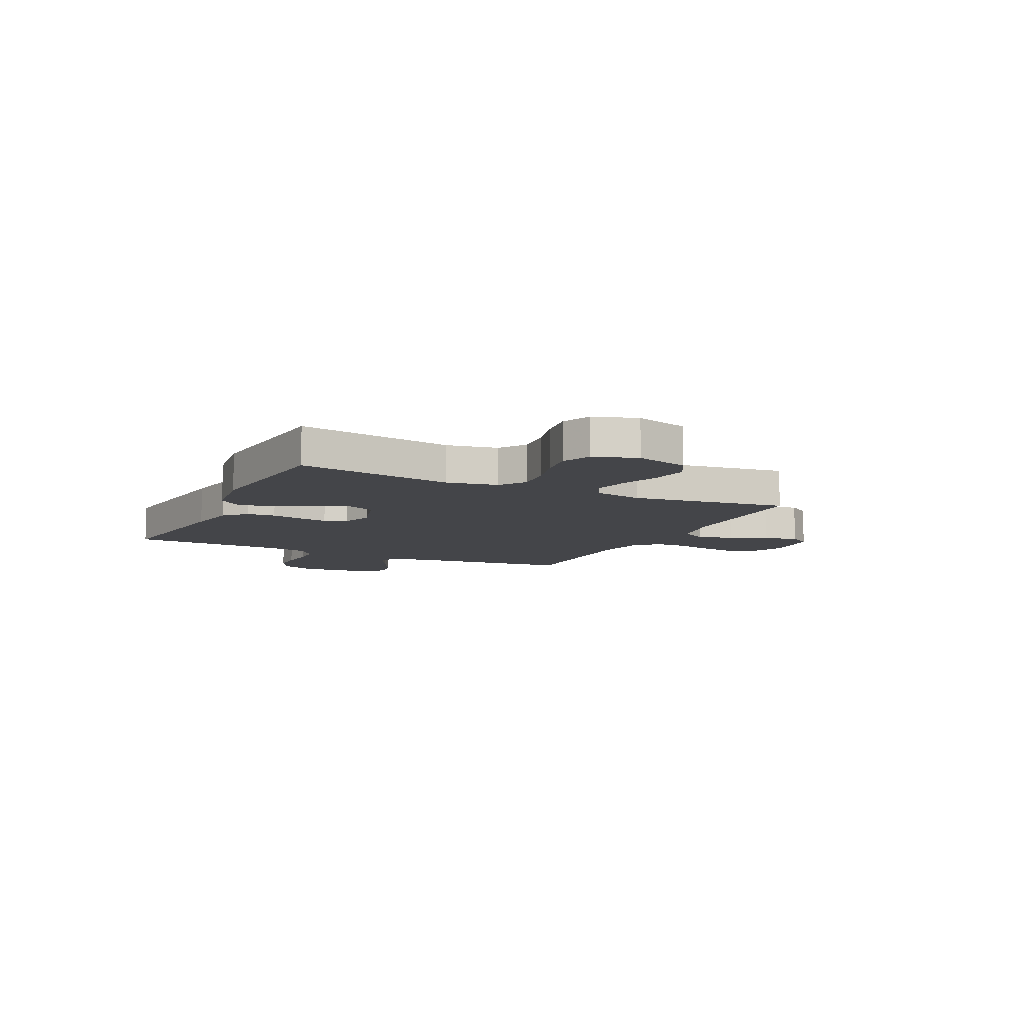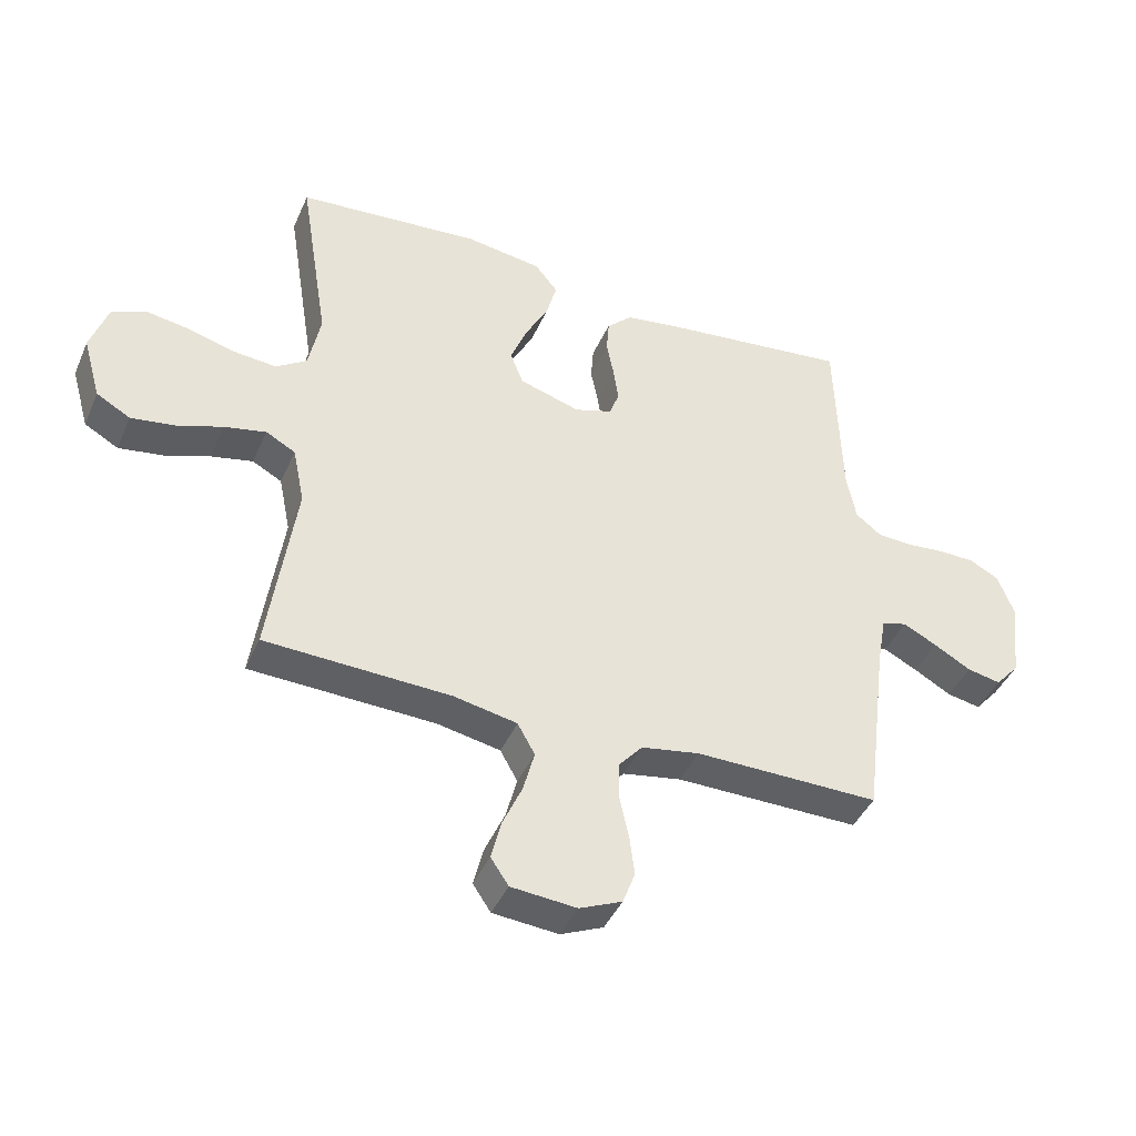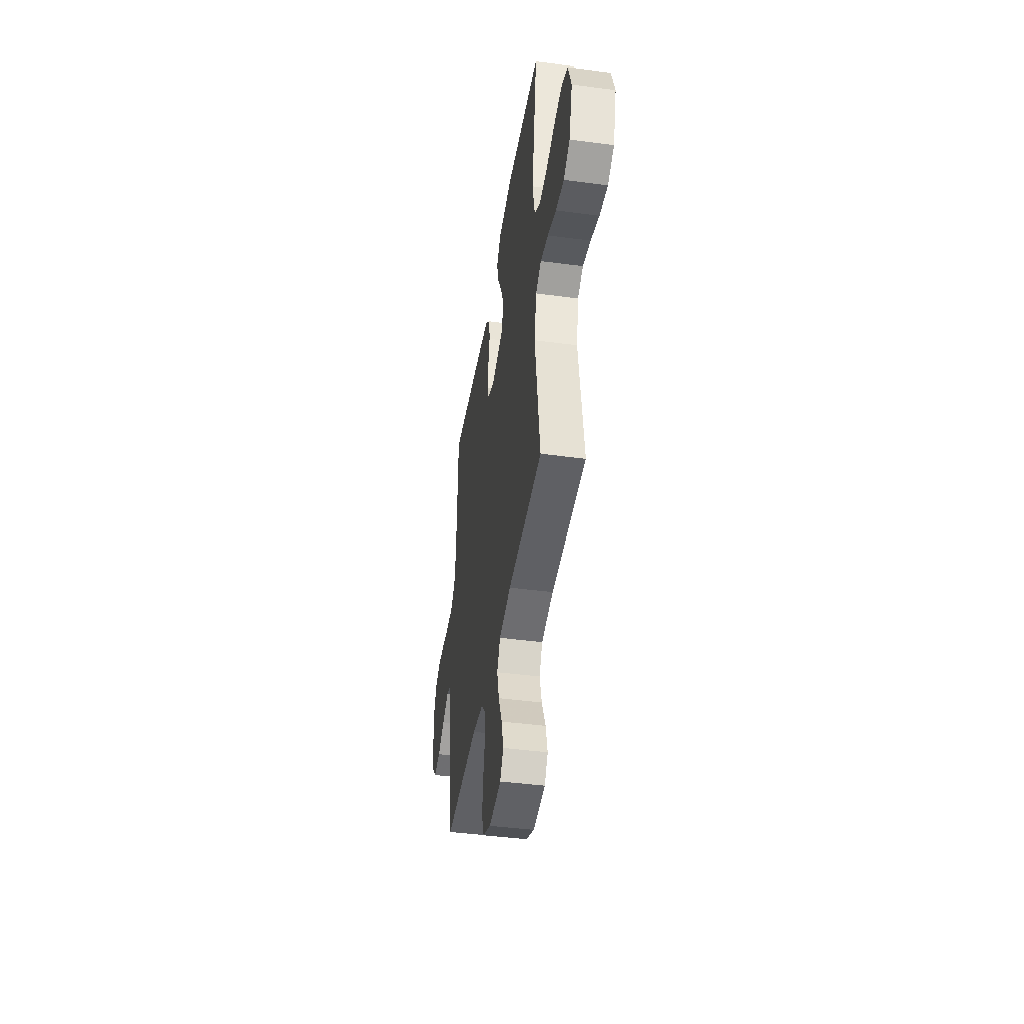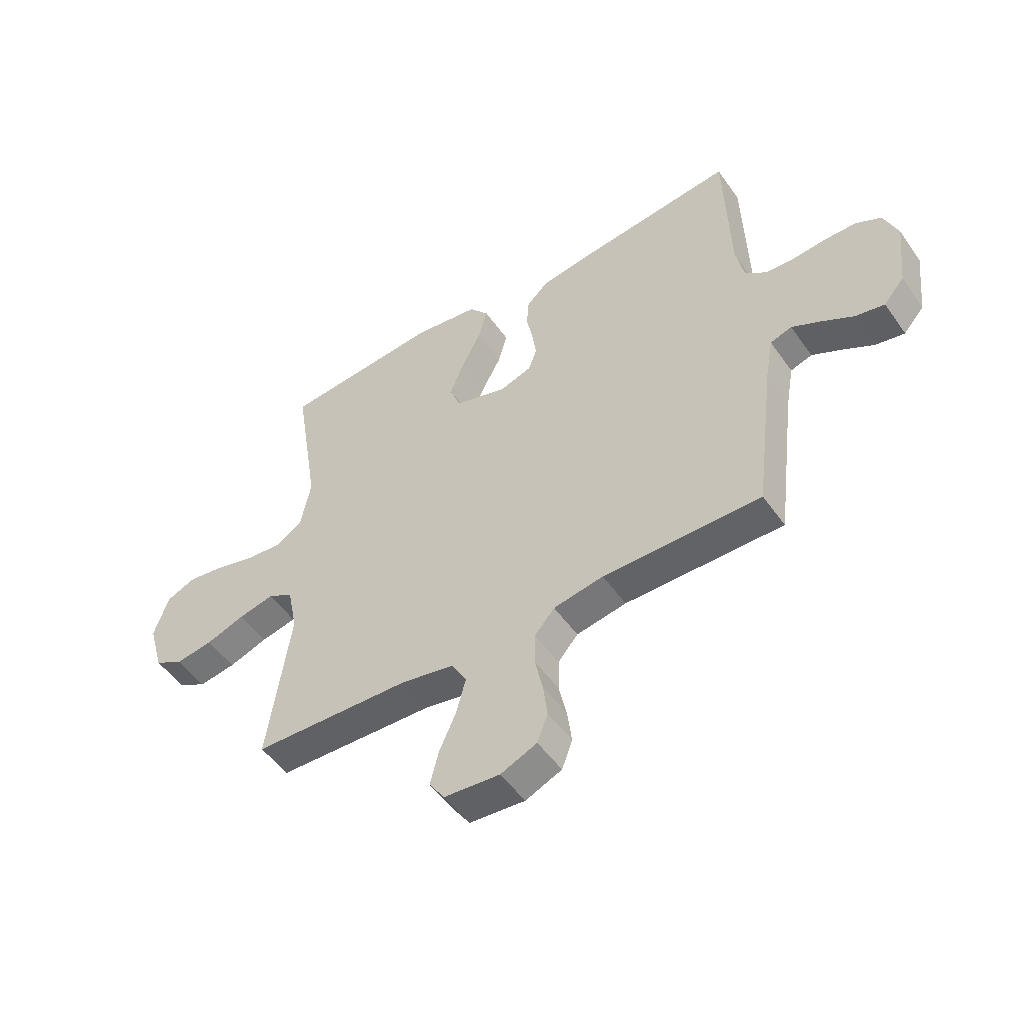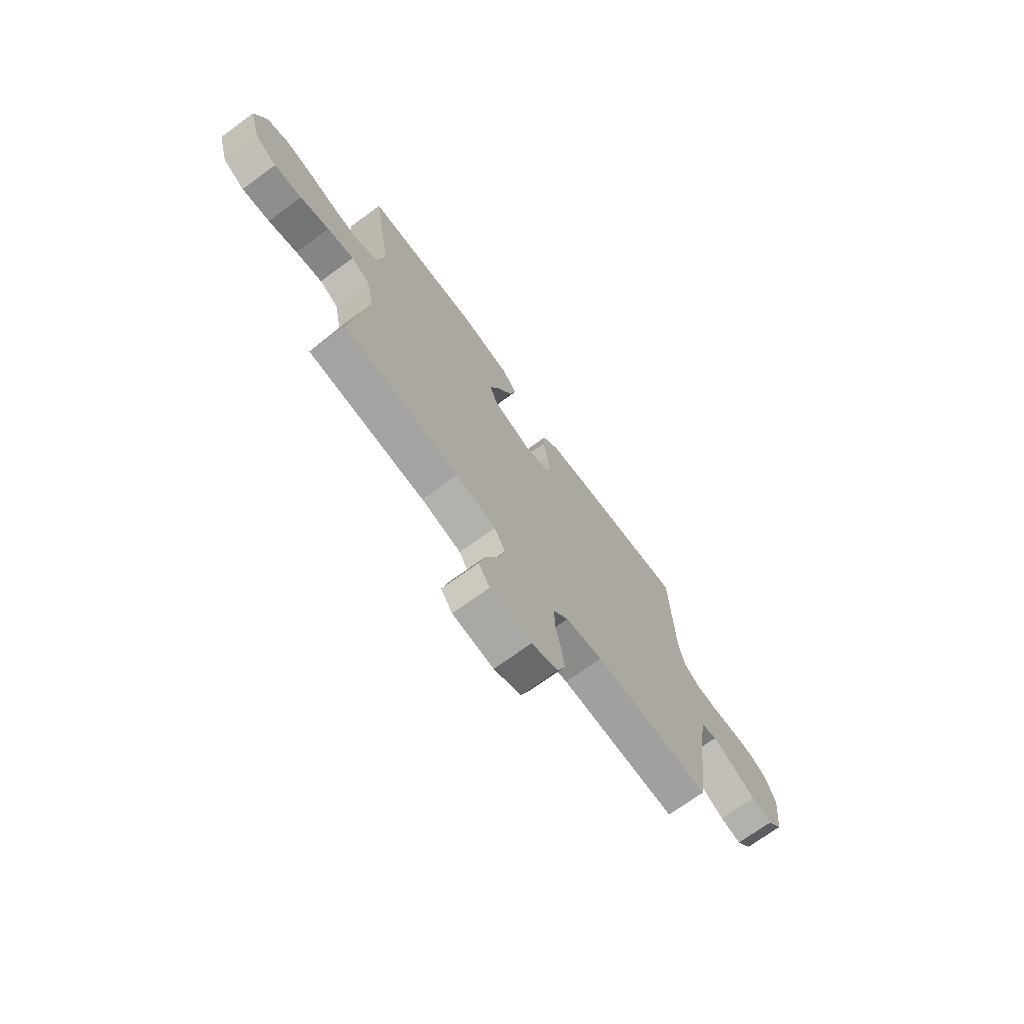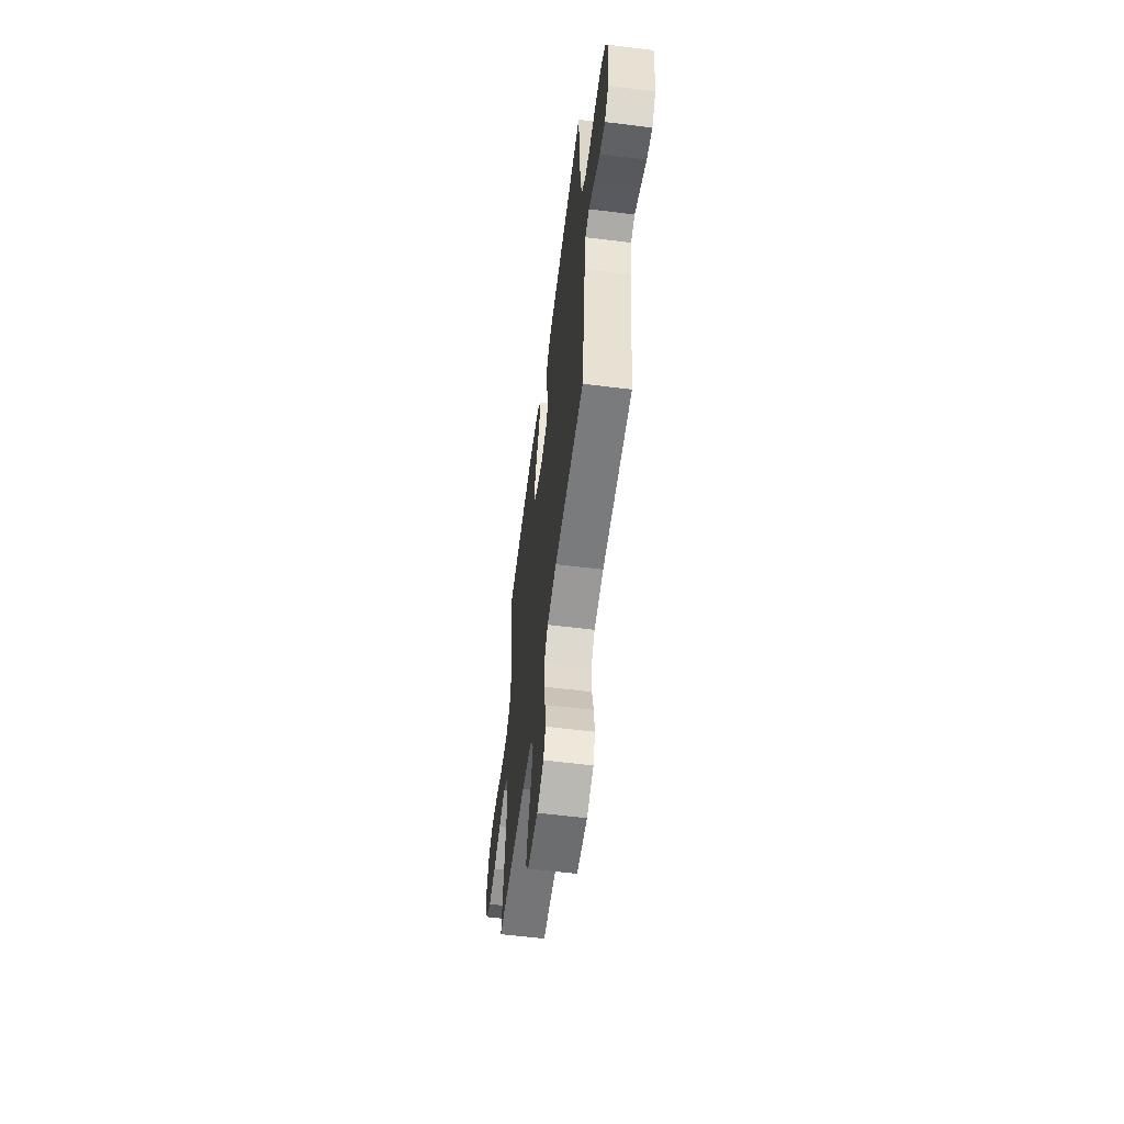
<metadata>
{"format":"obj","ext":"obj","renderer":"f3d","projection":"perspective","resolution":1024,"background":"white","views":[{"elev":-9.1,"azim":63.9,"up":"+Y"},{"elev":-42.4,"azim":157.5,"up":"+Z"},{"elev":-43.1,"azim":81.0,"up":"+Z"},{"elev":-51.1,"azim":-146.0,"up":"+Z"},{"elev":-71.6,"azim":126.0,"up":"+Z"},{"elev":-58.7,"azim":-97.3,"up":"+Z"}]}
</metadata>
<code>
v 0.5 0.07 -0.5
v 0.2 0.07 -0.511
v 0.097 0.07 -0.531
v 0.069 0.07 -0.581
v 0.087 0.07 -0.649
v 0.119 0.07 -0.721
v 0.135 0.07 -0.785
v 0.106 0.07 -0.828
v 0 0.07 -0.837
v -0.069 0.07 -0.807
v -0.089 0.07 -0.754
v -0.081 0.07 -0.689
v -0.066 0.07 -0.621
v -0.067 0.07 -0.559
v -0.105 0.07 -0.515
v -0.2 0.07 -0.498
v -0.5 0.07 -0.5
v -0.538 0.07 -0.2
v -0.553 0.07 -0.117
v -0.594 0.07 -0.104
v -0.649 0.07 -0.132
v -0.709 0.07 -0.166
v -0.764 0.07 -0.177
v -0.803 0.07 -0.132
v -0.818 0.07 0
v -0.792 0.07 0.068
v -0.744 0.07 0.093
v -0.684 0.07 0.094
v -0.622 0.07 0.088
v -0.565 0.07 0.091
v -0.524 0.07 0.123
v -0.509 0.07 0.2
v -0.5 0.07 0.5
v -0.2 0.07 0.465
v -0.102 0.07 0.45
v -0.061 0.07 0.41
v -0.057 0.07 0.355
v -0.069 0.07 0.295
v -0.077 0.07 0.239
v -0.061 0.07 0.196
v 0 0.07 0.176
v 0.099 0.07 0.206
v 0.12 0.07 0.26
v 0.094 0.07 0.327
v 0.056 0.07 0.399
v 0.039 0.07 0.462
v 0.076 0.07 0.508
v 0.2 0.07 0.526
v 0.5 0.07 0.5
v 0.452 0.07 0.2
v 0.471 0.07 0.103
v 0.521 0.07 0.069
v 0.59 0.07 0.075
v 0.666 0.07 0.096
v 0.737 0.07 0.107
v 0.793 0.07 0.083
v 0.821 0.07 0
v 0.792 0.07 -0.102
v 0.737 0.07 -0.133
v 0.666 0.07 -0.122
v 0.592 0.07 -0.096
v 0.524 0.07 -0.081
v 0.476 0.07 -0.107
v 0.457 0.07 -0.2
v 0.5 0 -0.5
v 0.2 0 -0.511
v 0.097 0 -0.531
v 0.069 0 -0.581
v 0.087 0 -0.649
v 0.119 0 -0.721
v 0.135 0 -0.785
v 0.106 0 -0.828
v 0 0 -0.837
v -0.069 0 -0.807
v -0.089 0 -0.754
v -0.081 0 -0.689
v -0.066 0 -0.621
v -0.067 0 -0.559
v -0.105 0 -0.515
v -0.2 0 -0.498
v -0.5 0 -0.5
v -0.538 0 -0.2
v -0.553 0 -0.117
v -0.594 0 -0.104
v -0.649 0 -0.132
v -0.709 0 -0.166
v -0.764 0 -0.177
v -0.803 0 -0.132
v -0.818 0 0
v -0.792 0 0.068
v -0.744 0 0.093
v -0.684 0 0.094
v -0.622 0 0.088
v -0.565 0 0.091
v -0.524 0 0.123
v -0.509 0 0.2
v -0.5 0 0.5
v -0.2 0 0.465
v -0.102 0 0.45
v -0.061 0 0.41
v -0.057 0 0.355
v -0.069 0 0.295
v -0.077 0 0.239
v -0.061 0 0.196
v 0 0 0.176
v 0.099 0 0.206
v 0.12 0 0.26
v 0.094 0 0.327
v 0.056 0 0.399
v 0.039 0 0.462
v 0.076 0 0.508
v 0.2 0 0.526
v 0.5 0 0.5
v 0.452 0 0.2
v 0.471 0 0.103
v 0.521 0 0.069
v 0.59 0 0.075
v 0.666 0 0.096
v 0.737 0 0.107
v 0.793 0 0.083
v 0.821 0 0
v 0.792 0 -0.102
v 0.737 0 -0.133
v 0.666 0 -0.122
v 0.592 0 -0.096
v 0.524 0 -0.081
v 0.476 0 -0.107
v 0.457 0 -0.2
f 59 60 61
f 58 59 61
f 57 58 61
f 56 57 61
f 55 56 61
f 54 55 61
f 53 54 61
f 52 53 61 62
f 51 52 62 63
f 48 49 50
f 47 48 50
f 46 47 50
f 45 46 50
f 44 45 50
f 51 63 64
f 50 51 64
f 44 50 64
f 43 44 64
f 36 37 38
f 35 36 38
f 34 35 38
f 33 34 38
f 32 33 38
f 31 32 38 39
f 30 31 39 40
f 27 28 29
f 26 27 29
f 25 26 29
f 24 25 29
f 23 24 29
f 22 23 29
f 21 22 29
f 20 21 29 30
f 30 40 41
f 20 30 41
f 19 20 41
f 16 17 18
f 19 41 42
f 18 19 42
f 16 18 42
f 15 16 42
f 11 12 13
f 10 11 13
f 9 10 13
f 8 9 13
f 7 8 13
f 6 7 13
f 5 6 13
f 4 5 13 14
f 64 1 2
f 43 64 2
f 42 43 2
f 15 42 2
f 3 4 14 15
f 2 3 15
f 125 124 123
f 125 123 122
f 125 122 121
f 125 121 120
f 125 120 119
f 125 119 118
f 125 118 117
f 126 125 117 116
f 127 126 116 115
f 114 113 112
f 114 112 111
f 114 111 110
f 114 110 109
f 114 109 108
f 128 127 115
f 128 115 114
f 128 114 108
f 128 108 107
f 102 101 100
f 102 100 99
f 102 99 98
f 102 98 97
f 102 97 96
f 103 102 96 95
f 104 103 95 94
f 93 92 91
f 93 91 90
f 93 90 89
f 93 89 88
f 93 88 87
f 93 87 86
f 93 86 85
f 94 93 85 84
f 105 104 94
f 105 94 84
f 105 84 83
f 82 81 80
f 106 105 83
f 106 83 82
f 106 82 80
f 106 80 79
f 77 76 75
f 77 75 74
f 77 74 73
f 77 73 72
f 77 72 71
f 77 71 70
f 77 70 69
f 78 77 69 68
f 66 65 128
f 66 128 107
f 66 107 106
f 66 106 79
f 79 78 68 67
f 79 67 66
f 1 65 66 2
f 2 66 67 3
f 3 67 68 4
f 4 68 69 5
f 5 69 70 6
f 6 70 71 7
f 7 71 72 8
f 8 72 73 9
f 9 73 74 10
f 10 74 75 11
f 11 75 76 12
f 12 76 77 13
f 13 77 78 14
f 14 78 79 15
f 15 79 80 16
f 16 80 81 17
f 17 81 82 18
f 18 82 83 19
f 19 83 84 20
f 20 84 85 21
f 21 85 86 22
f 22 86 87 23
f 23 87 88 24
f 24 88 89 25
f 25 89 90 26
f 26 90 91 27
f 27 91 92 28
f 28 92 93 29
f 29 93 94 30
f 30 94 95 31
f 31 95 96 32
f 32 96 97 33
f 33 97 98 34
f 34 98 99 35
f 35 99 100 36
f 36 100 101 37
f 37 101 102 38
f 38 102 103 39
f 39 103 104 40
f 40 104 105 41
f 41 105 106 42
f 42 106 107 43
f 43 107 108 44
f 44 108 109 45
f 45 109 110 46
f 46 110 111 47
f 47 111 112 48
f 48 112 113 49
f 49 113 114 50
f 50 114 115 51
f 51 115 116 52
f 52 116 117 53
f 53 117 118 54
f 54 118 119 55
f 55 119 120 56
f 56 120 121 57
f 57 121 122 58
f 58 122 123 59
f 59 123 124 60
f 60 124 125 61
f 61 125 126 62
f 62 126 127 63
f 63 127 128 64
f 64 128 65 1

</code>
